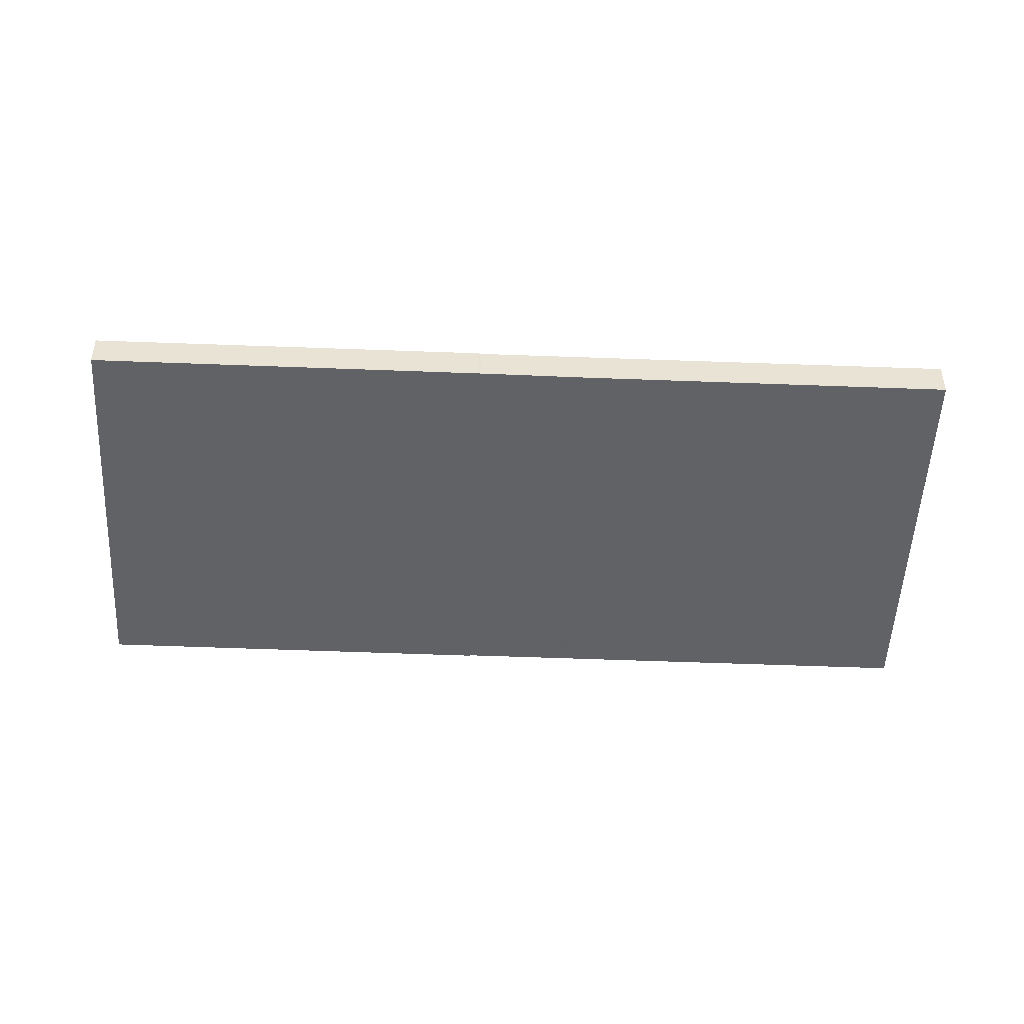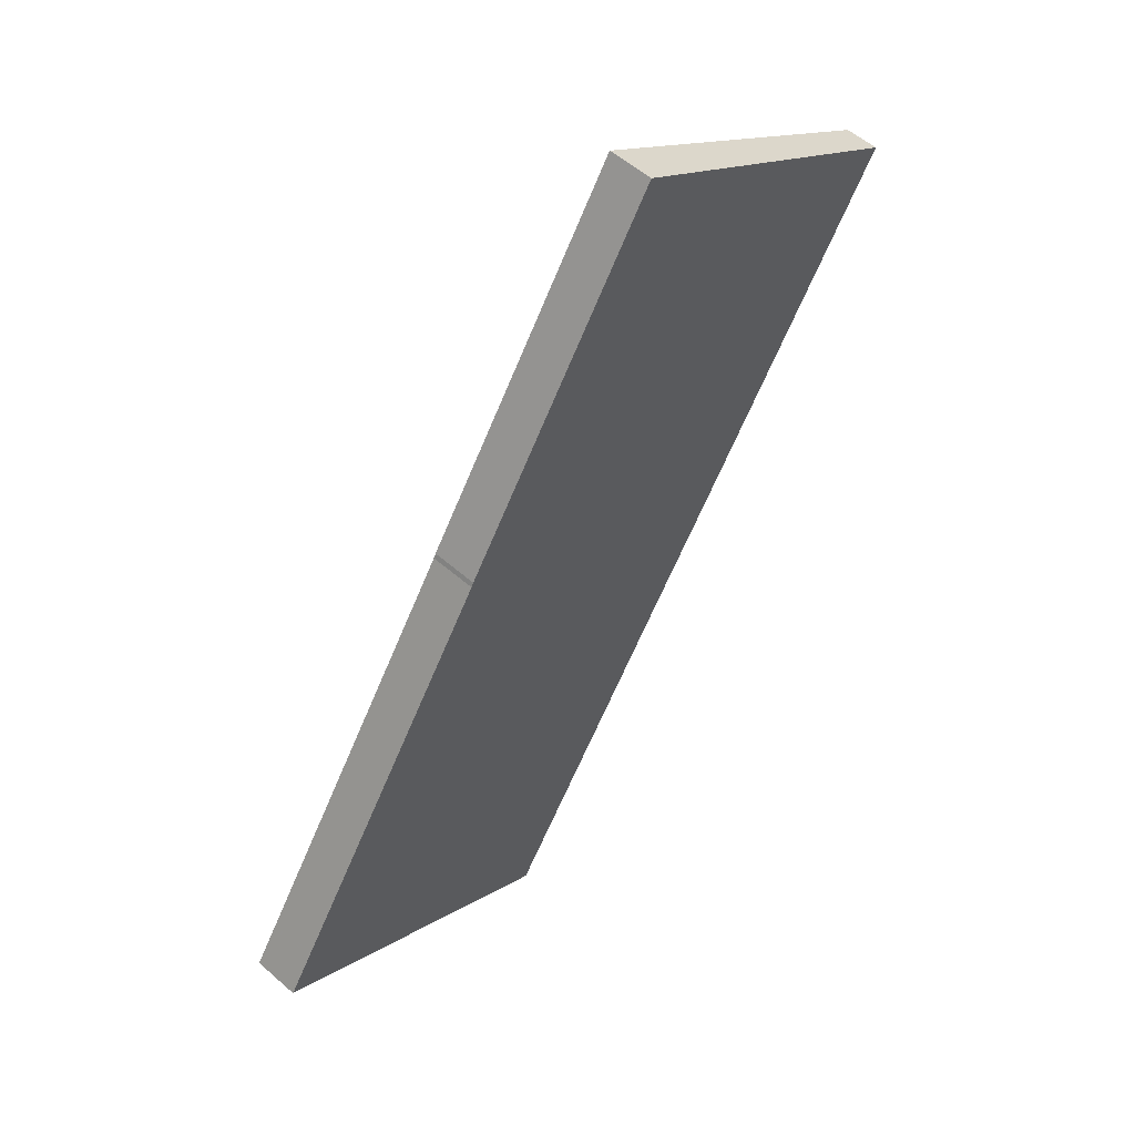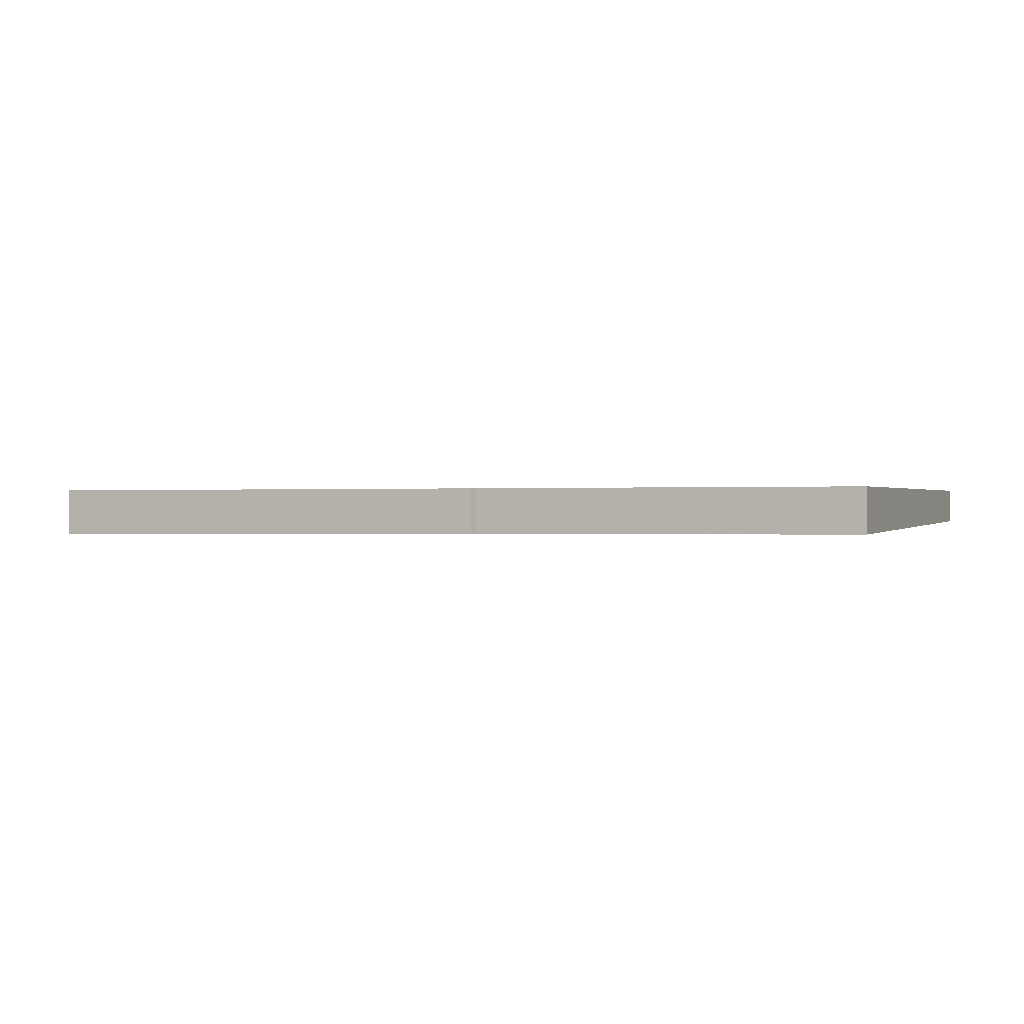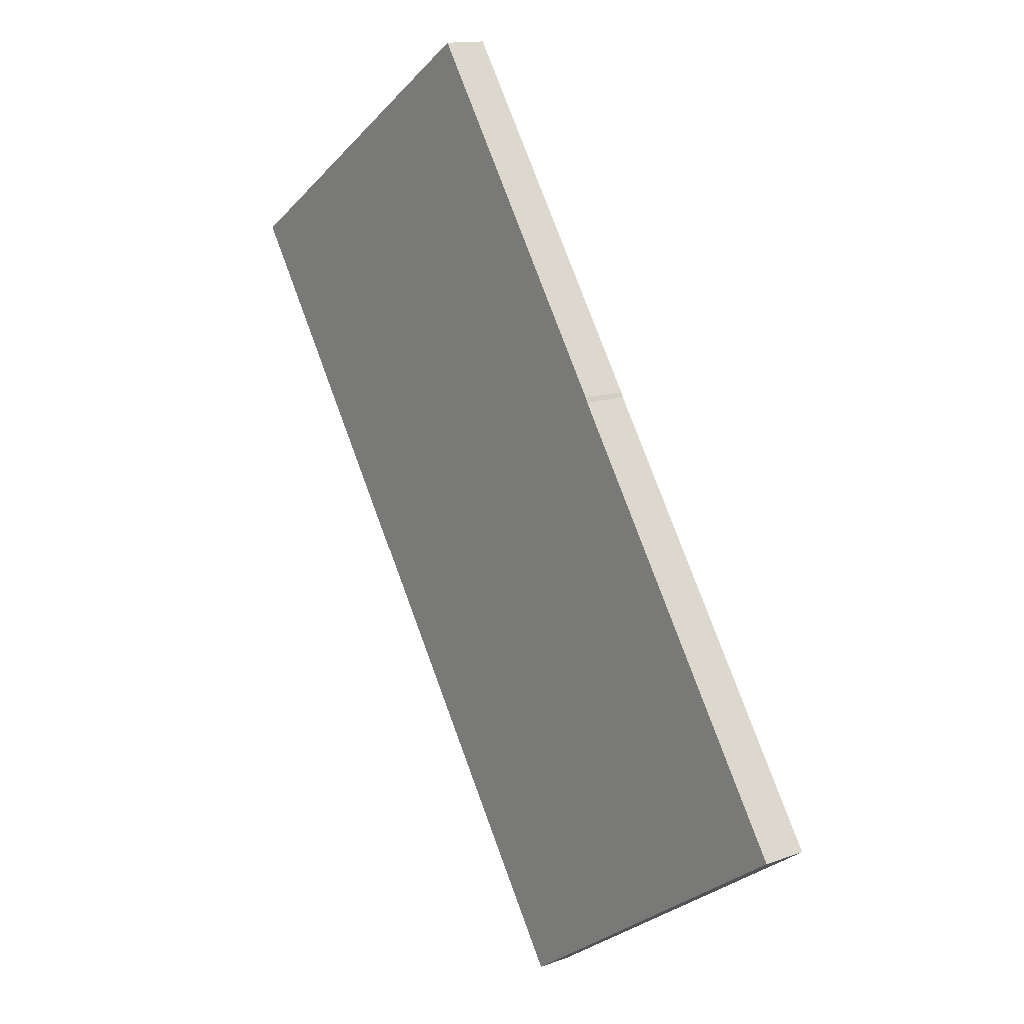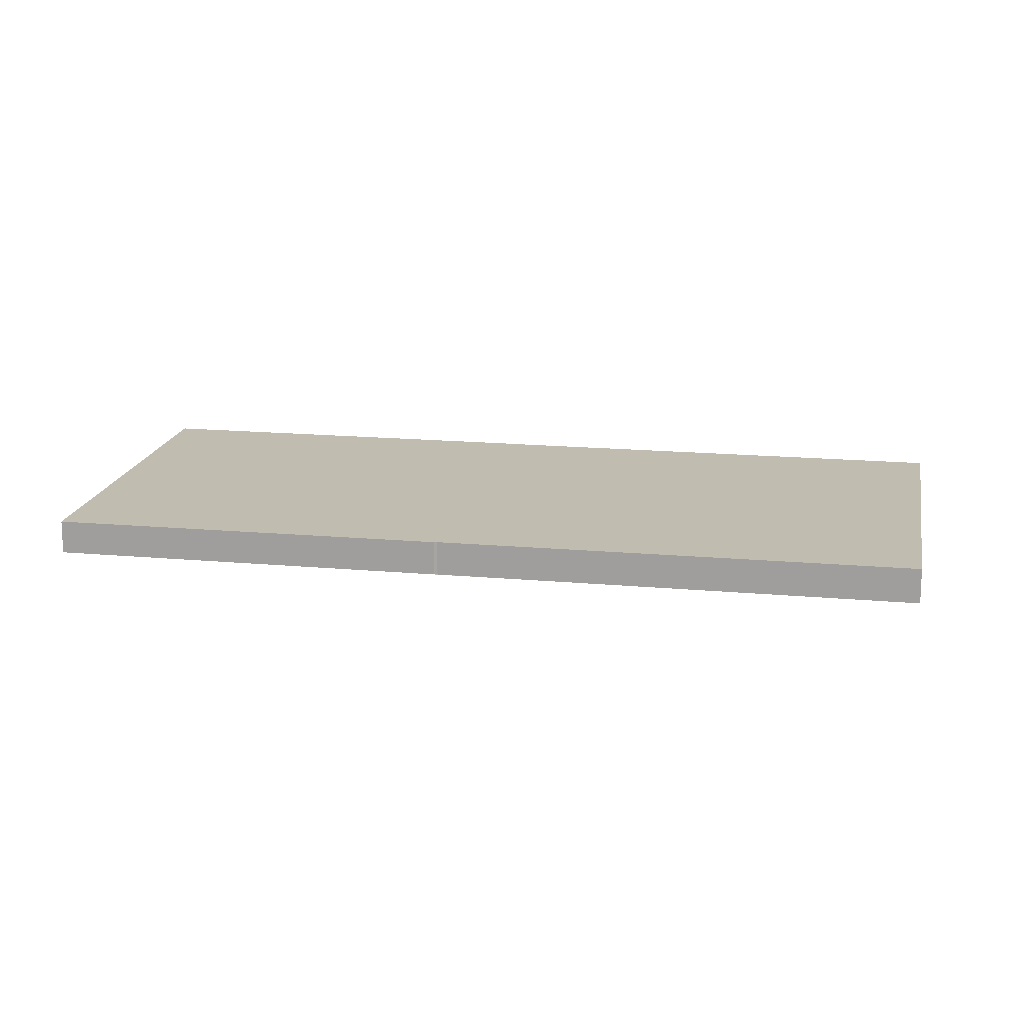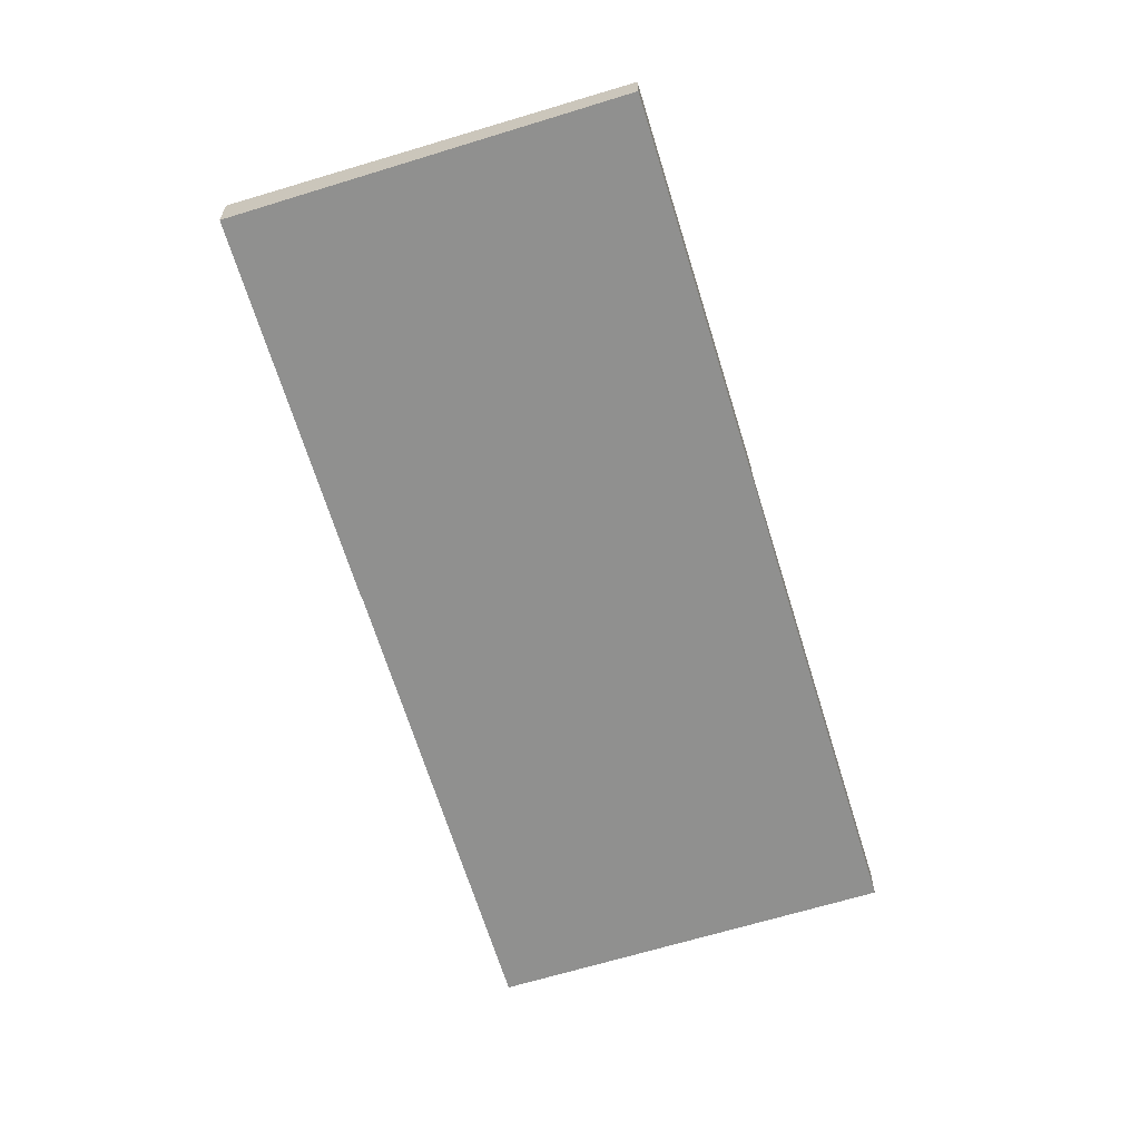
<metadata>
{"format":"obj","ext":"obj","renderer":"f3d","projection":"perspective","resolution":1024,"background":"white","views":[{"elev":-48.8,"azim":-59.0,"up":"+Z"},{"elev":54.4,"azim":132.9,"up":"+Y"},{"elev":-0.1,"azim":145.6,"up":"+Z"},{"elev":14.0,"azim":51.3,"up":"+Y"},{"elev":16.5,"azim":-46.1,"up":"+Z"},{"elev":-64.8,"azim":-129.7,"up":"+Z"}]}
</metadata>
<code>
v -1916 -285.2 -0.4776
v -1920 -279.8 -0.4654
v -1920 -279.8 -0.465
v -1923 -275.2 -0.4549
v -1918 -272.3 -0.6133
v -1916 -276.8 -0.6237
v -1915 -276.8 -0.6235
v -1912 -282.2 -0.6357
v -1923 -275.8 -0.4561
v -1918 -272.8 -0.6146
v -1920 -273.8 -0.5613
v -1920 -273.3 -0.56
v -1913 -283.2 -0.5822
v -1918 -272.9 -0.6111
v -1919 -272.3 -0.6099
v -1912 -282.3 -0.632
v -1919 -274.4 -0.5626
v -1918 -273.5 -0.6125
v -1918 -273.4 -0.6159
v -1922 -276.4 -0.4575
v -1922 -275.1 -0.4913
v -1922 -274.6 -0.4901
v -1915 -284.6 -0.5123
v -1921 -275.7 -0.4926
v -1920 -273 -0.577
v -1919 -273.5 -0.5782
v -1919 -274.1 -0.5796
v -1913 -282.9 -0.5998
v -1915 -278.4 -0.6234
v -1915 -278.3 -0.6269
v -1918 -280.6 -0.5036
v -1916 -279.3 -0.5735
v -1916 -279 -0.5909
v -1919 -281.3 -0.4688
v -1920 -273.5 -0.5466
v -1920 -274.1 -0.5479
v -1916 -279.6 -0.5605
v -1914 -283.5 -0.5695
v -1920 -274.7 -0.5492
v -1921 -274.7 -0.5172
v -1921 -274.1 -0.5159
v -1915 -284.1 -0.5382
v -1917 -280.2 -0.5294
v -1921 -275.3 -0.5185
v -1912 -281.6 -0.6344
v -1912 -281.7 -0.6308
v -1914 -282.9 -0.5682
v -1915 -283.5 -0.5369
v -1913 -282.3 -0.5985
v -1914 -282.7 -0.581
v -1916 -284 -0.511
v -1917 -284.7 -0.4763
v -1919 -272.7 -0.5935
v -1919 -273.2 -0.5948
v -1915 -278.7 -0.6074
v -1913 -282 -0.6151
v -1918 -273.8 -0.5962
v -1912 -282.6 -0.6164
v -1917 -274.8 -0.6154
v -1917 -274.7 -0.619
v -1920 -276.6 -0.5214
v -1919 -276 -0.5523
v -1918 -275.7 -0.5655
v -1918 -275.4 -0.5826
v -1921 -277.7 -0.4605
v -1920 -277.1 -0.4956
v -1917 -275.1 -0.5992
v -1917 -274.8 -0.6192
v -1917 -274.9 -0.6156
v -1919 -276.1 -0.5526
v -1920 -276.7 -0.5217
v -1918 -275.5 -0.5829
v -1918 -275.9 -0.5658
v -1920 -277.2 -0.4959
v -1921 -277.9 -0.4608
v -1917 -275.2 -0.5994
v -1915 -278 -0.6261
v -1915 -278 -0.6226
v -1917 -279.2 -0.5597
v -1918 -279.8 -0.5287
v -1916 -278.7 -0.5901
v -1916 -279 -0.5728
v -1918 -280.3 -0.5029
v -1919 -281 -0.4681
v -1915 -278.3 -0.6066
v -1912 -281.9 -0.6311
v -1912 -281.8 -0.6347
v -1915 -283.6 -0.5371
v -1914 -283 -0.5685
v -1914 -282.8 -0.5812
v -1913 -282.5 -0.5988
v -1917 -284.8 -0.4765
v -1916 -284.1 -0.5113
v -1913 -282.2 -0.6154
v -1917 -284.8 -0.4765
v -1916 -285.2 -0.4776
v -1916 -285.2 -5.551e-17
v -1917 -284.8 0
v -1920 -279.8 -0.465
v -1920 -279.8 -0.4654
v -1920 -279.8 -5.551e-17
v -1920 -279.8 0
v -1921 -277.9 -0.4608
v -1920 -279.8 -0.465
v -1920 -279.8 0
v -1921 -277.9 0
v -1922 -274.6 -0.4901
v -1923 -275.2 -0.4549
v -1923 -275.2 0
v -1922 -274.6 0
v -1918 -272.8 -0.6146
v -1918 -272.3 -0.6133
v -1918 -272.3 0
v -1918 -272.8 0
v -1915 -276.8 -0.6235
v -1916 -276.8 -0.6237
v -1916 -276.8 0
v -1915 -276.8 0
v -1915 -278 -0.6261
v -1915 -276.8 -0.6235
v -1915 -276.8 0
v -1915 -278 -1.11e-16
v -1912 -282.3 -0.632
v -1912 -282.2 -0.6357
v -1912 -282.2 0
v -1912 -282.3 0
v -1923 -275.2 -0.4549
v -1923 -275.8 -0.4561
v -1923 -275.8 -5.551e-17
v -1923 -275.2 0
v -1918 -273.4 -0.6159
v -1918 -272.8 -0.6146
v -1918 -272.8 0
v -1918 -273.4 0
v -1920 -273 -0.577
v -1920 -273.3 -0.56
v -1920 -273.3 0
v -1920 -273 1.11e-16
v -1914 -283.5 -0.5695
v -1913 -283.2 -0.5822
v -1913 -283.2 1.11e-16
v -1914 -283.5 0
v -1918 -272.3 -0.6133
v -1919 -272.3 -0.6099
v -1919 -272.3 0
v -1918 -272.3 0
v -1912 -282.6 -0.6164
v -1912 -282.3 -0.632
v -1912 -282.3 0
v -1912 -282.6 -1.11e-16
v -1917 -274.7 -0.619
v -1918 -273.4 -0.6159
v -1918 -273.4 0
v -1917 -274.7 0
v -1923 -275.8 -0.4561
v -1922 -276.4 -0.4575
v -1922 -276.4 0
v -1923 -275.8 -5.551e-17
v -1921 -274.1 -0.5159
v -1922 -274.6 -0.4901
v -1922 -274.6 0
v -1921 -274.1 0
v -1916 -285.2 -0.4776
v -1915 -284.6 -0.5123
v -1915 -284.6 0
v -1916 -285.2 -5.551e-17
v -1919 -272.7 -0.5935
v -1920 -273 -0.577
v -1920 -273 1.11e-16
v -1919 -272.7 0
v -1913 -283.2 -0.5822
v -1913 -282.9 -0.5998
v -1913 -282.9 1.11e-16
v -1913 -283.2 1.11e-16
v -1912 -281.6 -0.6344
v -1915 -278.3 -0.6269
v -1915 -278.3 -1.11e-16
v -1912 -281.6 0
v -1919 -281 -0.4681
v -1919 -281.3 -0.4688
v -1919 -281.3 -5.551e-17
v -1919 -281 5.551e-17
v -1920 -273.3 -0.56
v -1920 -273.5 -0.5466
v -1920 -273.5 0
v -1920 -273.3 0
v -1915 -284.1 -0.5382
v -1914 -283.5 -0.5695
v -1914 -283.5 0
v -1915 -284.1 0
v -1920 -273.5 -0.5466
v -1921 -274.1 -0.5159
v -1921 -274.1 0
v -1920 -273.5 0
v -1915 -284.6 -0.5123
v -1915 -284.1 -0.5382
v -1915 -284.1 0
v -1915 -284.6 0
v -1912 -281.8 -0.6347
v -1912 -281.6 -0.6344
v -1912 -281.6 0
v -1912 -281.8 0
v -1919 -281.3 -0.4688
v -1917 -284.7 -0.4763
v -1917 -284.7 -5.551e-17
v -1919 -281.3 -5.551e-17
v -1919 -272.3 -0.6099
v -1919 -272.7 -0.5935
v -1919 -272.7 0
v -1919 -272.3 0
v -1913 -282.9 -0.5998
v -1912 -282.6 -0.6164
v -1912 -282.6 -1.11e-16
v -1913 -282.9 1.11e-16
v -1917 -274.8 -0.6192
v -1917 -274.7 -0.619
v -1917 -274.7 0
v -1917 -274.8 0
v -1922 -276.4 -0.4575
v -1921 -277.7 -0.4605
v -1921 -277.7 0
v -1922 -276.4 0
v -1916 -276.8 -0.6237
v -1917 -274.8 -0.6192
v -1917 -274.8 0
v -1916 -276.8 0
v -1921 -277.7 -0.4605
v -1921 -277.9 -0.4608
v -1921 -277.9 0
v -1921 -277.7 0
v -1915 -278.3 -0.6269
v -1915 -278 -0.6261
v -1915 -278 -1.11e-16
v -1915 -278.3 -1.11e-16
v -1920 -279.8 -0.4654
v -1919 -281 -0.4681
v -1919 -281 5.551e-17
v -1920 -279.8 -5.551e-17
v -1912 -282.2 -0.6357
v -1912 -281.8 -0.6347
v -1912 -281.8 0
v -1912 -282.2 0
v -1917 -284.7 -0.4763
v -1917 -284.8 -0.4765
v -1917 -284.8 0
v -1917 -284.7 -5.551e-17
v -1916 -285.2 0
v -1920 -279.8 0
v -1920 -279.8 0
v -1923 -275.2 0
v -1918 -272.3 0
v -1916 -276.8 0
v -1915 -276.8 0
v -1912 -282.2 0
f 46 29 30 45
f 15 5 10 14
f 41 35 36 40
f 48 43 37 47
f 26 11 12 25
f 50 32 33 49
f 27 17 11 26
f 18 14 10 19
f 40 36 39 44
f 21 9 4 22
f 52 34 31 51
f 24 20 9 21
f 54 26 25 53
f 56 49 33 55
f 57 27 26 54
f 69 59 60 68
f 71 61 62 70
f 73 63 64 72
f 75 65 66 74
f 72 64 67 76
f 35 12 11 36
f 47 37 32 50
f 36 11 17 39
f 70 62 63 73
f 40 21 22 41
f 51 31 43 48
f 44 24 21 40
f 74 66 61 71
f 87 8 16 86
f 89 38 42 88
f 91 28 13 90
f 93 23 1 92
f 94 58 28 91
f 90 13 38 89
f 88 42 23 93
f 53 15 14 54
f 55 29 46 56
f 54 14 18 57
f 76 67 59 69
f 86 16 58 94
f 59 18 19 60
f 61 44 39 62
f 63 17 27 64
f 65 20 24 66
f 64 27 57 67
f 62 39 17 63
f 66 24 44 61
f 67 57 18 59
f 78 69 68 6 7 77
f 80 71 70 79
f 82 73 72 81
f 84 2 3 75 74 83
f 81 72 76 85
f 79 70 73 82
f 83 74 71 80
f 85 76 69 78
f 77 30 29 78
f 79 37 43 80
f 81 33 32 82
f 83 31 34 84
f 85 55 33 81
f 82 32 37 79
f 80 43 31 83
f 78 29 55 85
f 86 46 45 87
f 88 48 47 89
f 90 50 49 91
f 92 52 51 93
f 91 49 56 94
f 89 47 50 90
f 93 51 48 88
f 94 56 46 86
f 96 97 98 95
f 100 101 102 99
f 104 105 106 103
f 108 109 110 107
f 112 113 114 111
f 116 117 118 115
f 120 121 122 119
f 124 125 126 123
f 128 129 130 127
f 132 133 134 131
f 136 137 138 135
f 140 141 142 139
f 144 145 146 143
f 148 149 150 147
f 152 153 154 151
f 156 157 158 155
f 160 161 162 159
f 164 165 166 163
f 168 169 170 167
f 172 173 174 171
f 176 177 178 175
f 180 181 182 179
f 184 185 186 183
f 188 189 190 187
f 192 193 194 191
f 196 197 198 195
f 200 201 202 199
f 204 205 206 203
f 208 209 210 207
f 212 213 214 211
f 216 217 218 215
f 220 221 222 219
f 224 225 226 223
f 228 229 230 227
f 232 233 234 231
f 236 237 238 235
f 240 241 242 239
f 244 245 246 243
f 248 249 250 251 252 253 254 247

</code>
